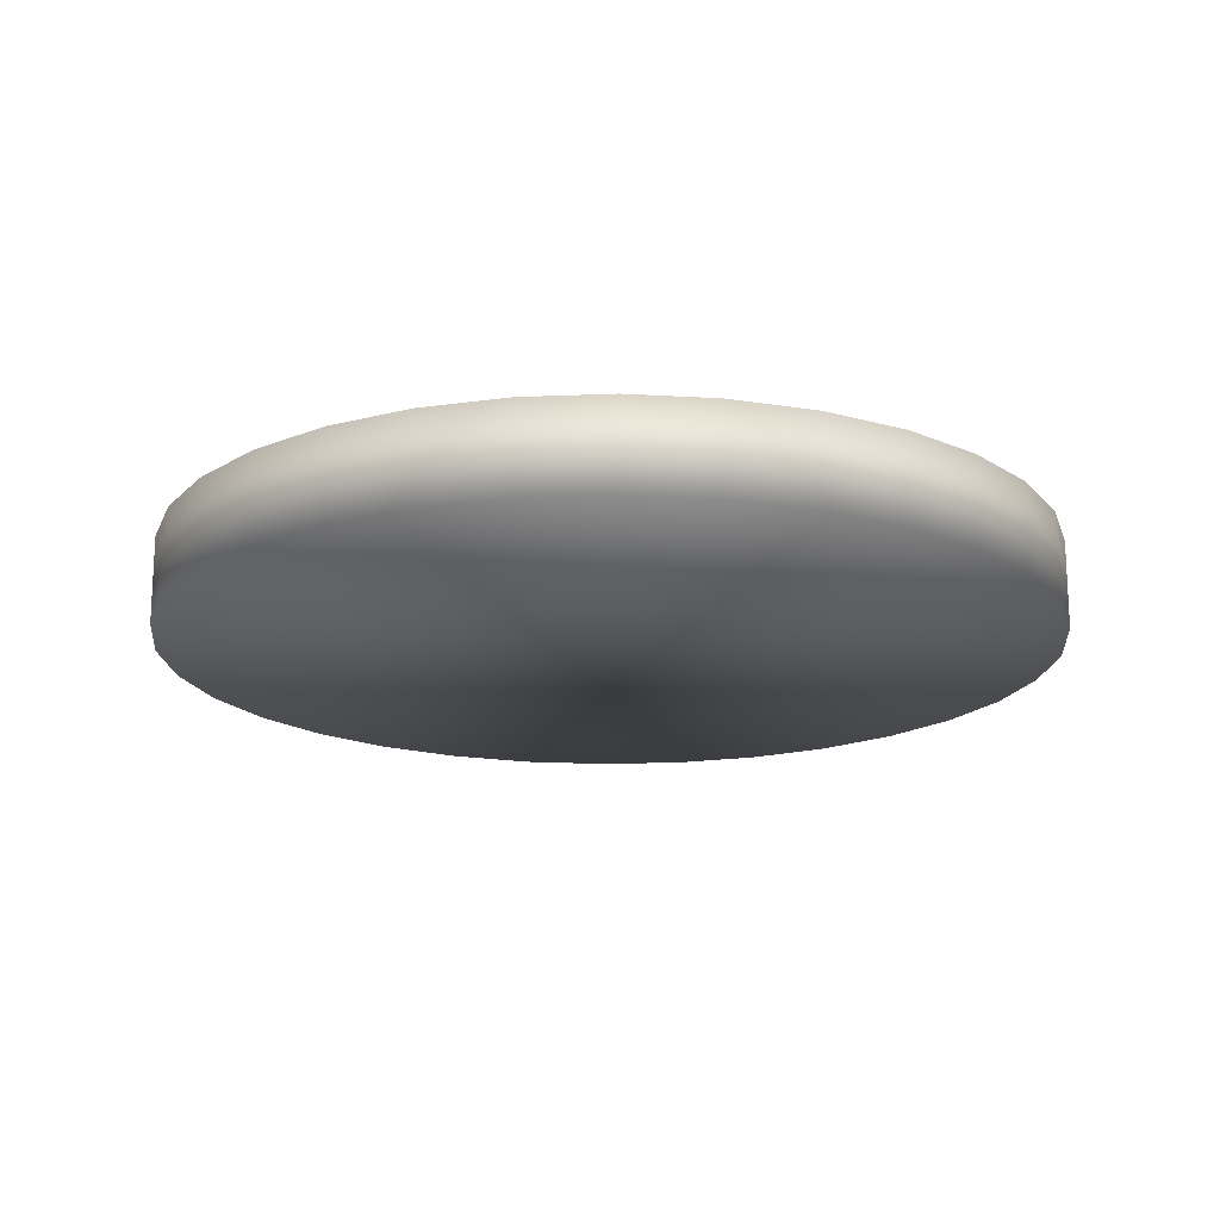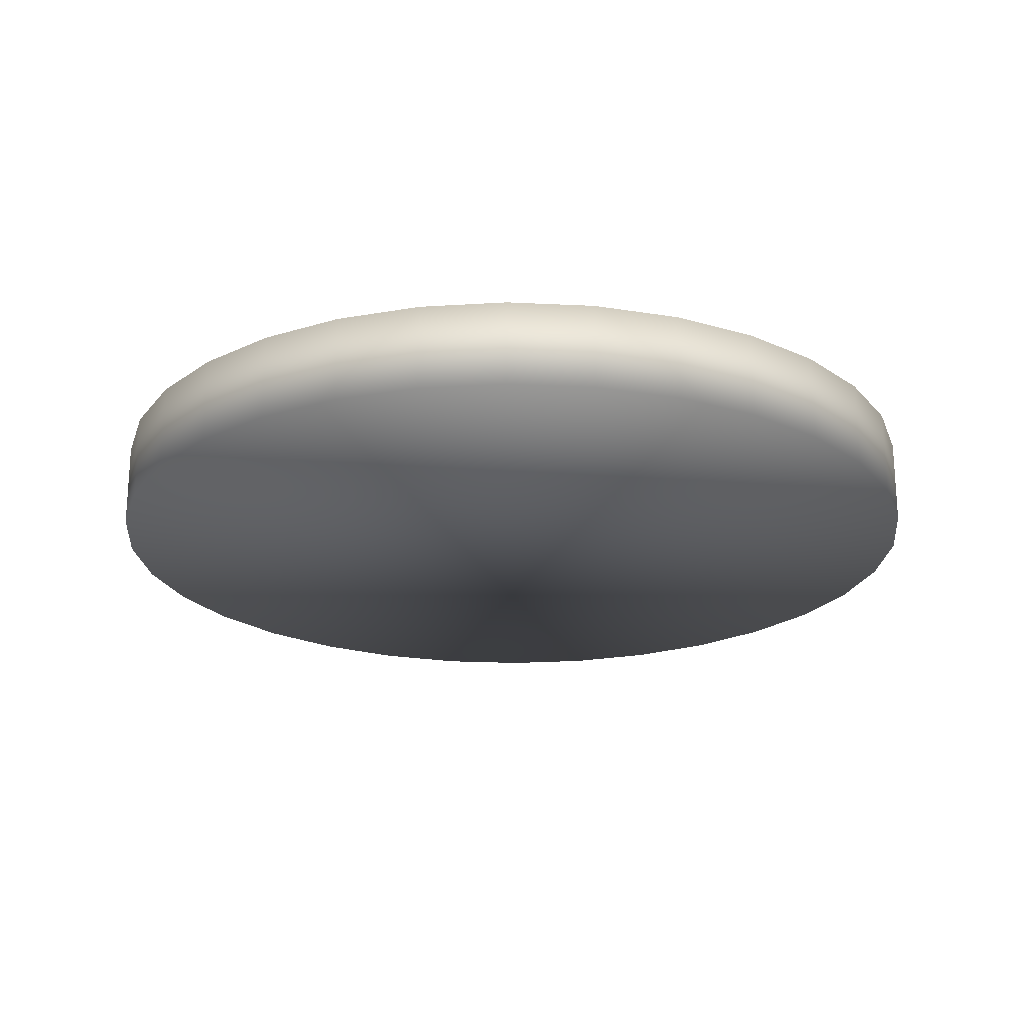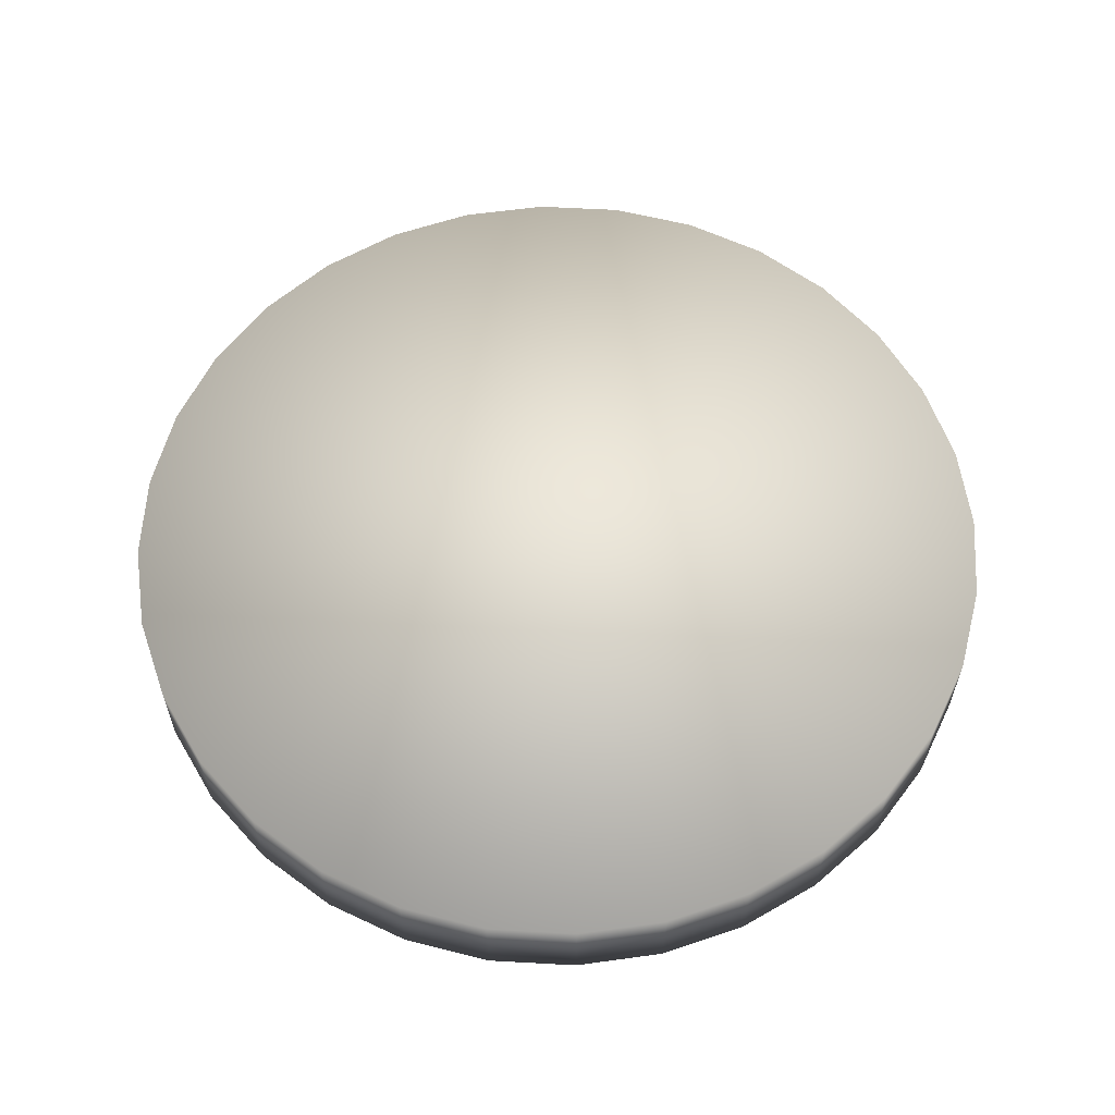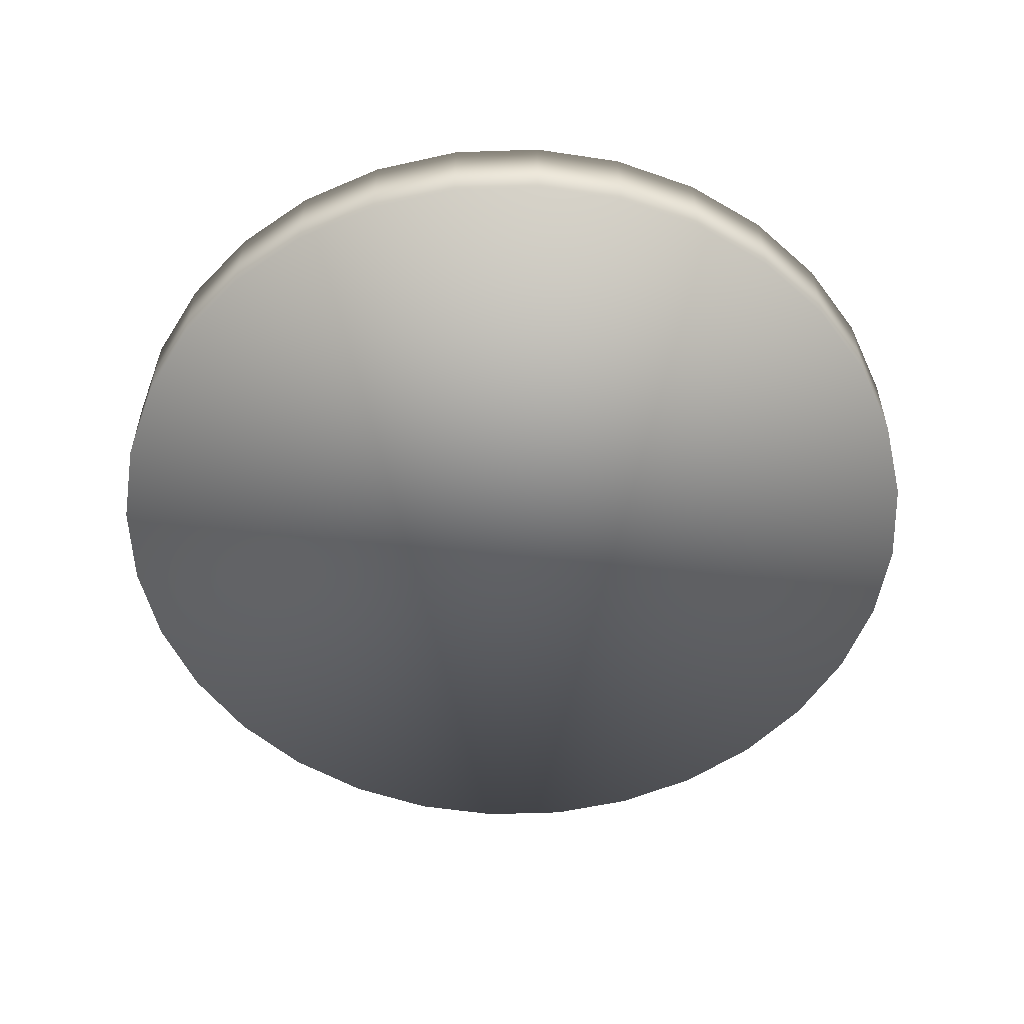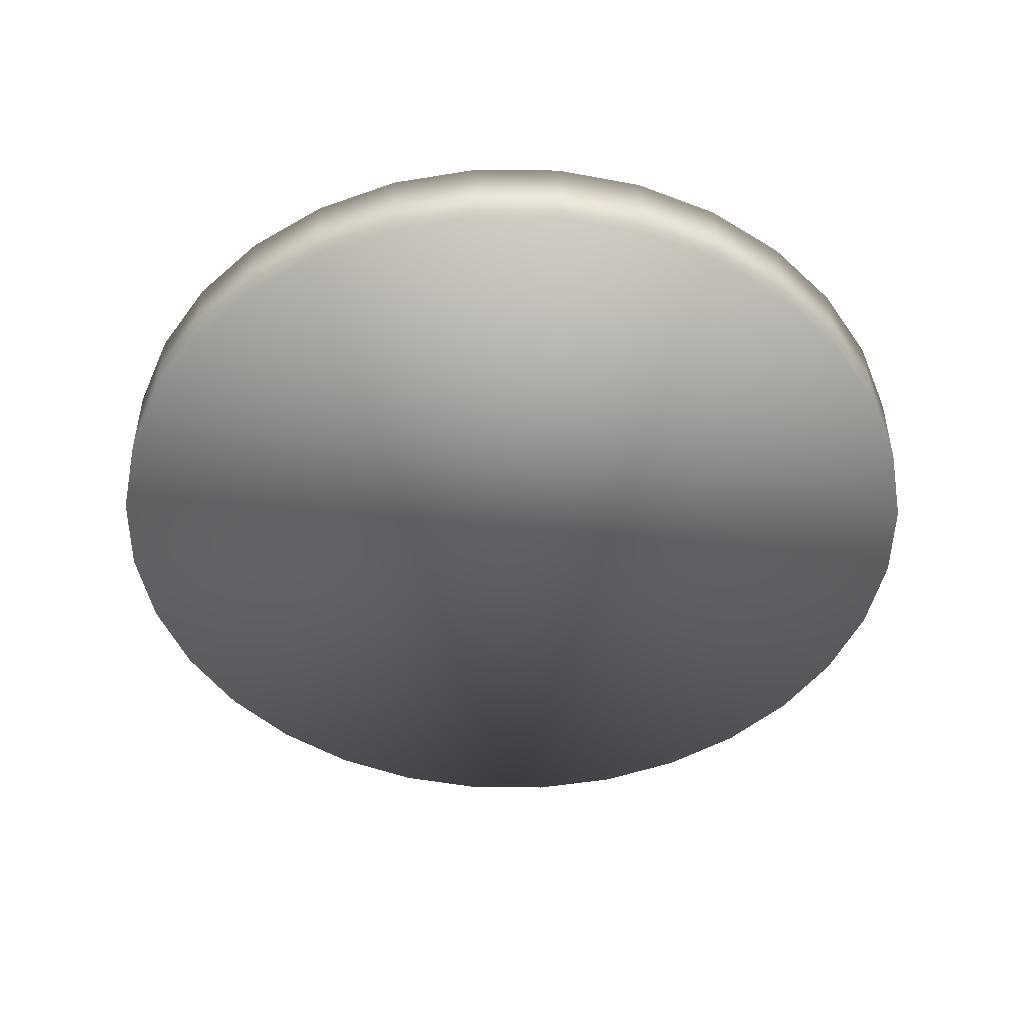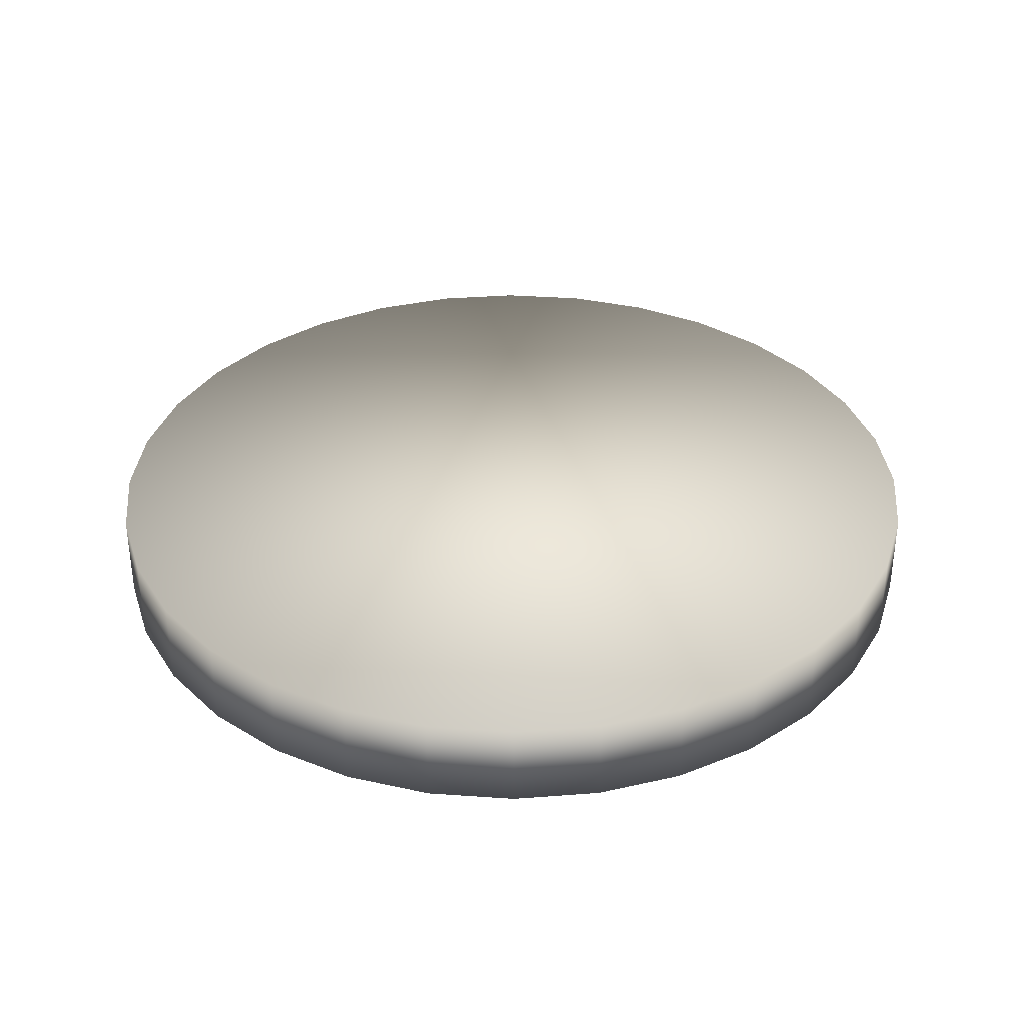
<metadata>
{"format":"obj","ext":"obj","renderer":"f3d","projection":"perspective","resolution":1024,"background":"white","views":[{"elev":-17.7,"azim":-147.2,"up":"+Y"},{"elev":-21.8,"azim":-10.6,"up":"+Y"},{"elev":60.1,"azim":177.6,"up":"+Y"},{"elev":-54.6,"azim":64.0,"up":"+Y"},{"elev":-48.0,"azim":-152.6,"up":"+Y"},{"elev":34.8,"azim":123.5,"up":"+Y"}]}
</metadata>
<code>
o Cylinder
v 0 -0.1 -1
v 0 0.1 -1
v 0.1951 -0.1 -0.9808
v 0.1951 0.1 -0.9808
v 0.3827 -0.1 -0.9239
v 0.3827 0.1 -0.9239
v 0.5556 -0.1 -0.8315
v 0.5556 0.1 -0.8315
v 0.7071 -0.1 -0.7071
v 0.7071 0.1 -0.7071
v 0.8315 -0.1 -0.5556
v 0.8315 0.1 -0.5556
v 0.9239 -0.1 -0.3827
v 0.9239 0.1 -0.3827
v 0.9808 -0.1 -0.1951
v 0.9808 0.1 -0.1951
v 1 -0.1 0
v 1 0.1 0
v 0.9808 -0.1 0.1951
v 0.9808 0.1 0.1951
v 0.9239 -0.1 0.3827
v 0.9239 0.1 0.3827
v 0.8315 -0.1 0.5556
v 0.8315 0.1 0.5556
v 0.7071 -0.1 0.7071
v 0.7071 0.1 0.7071
v 0.5556 -0.1 0.8315
v 0.5556 0.1 0.8315
v 0.3827 -0.1 0.9239
v 0.3827 0.1 0.9239
v 0.1951 -0.1 0.9808
v 0.1951 0.1 0.9808
v 0 -0.1 1
v 0 0.1 1
v -0.1951 -0.1 0.9808
v -0.1951 0.1 0.9808
v -0.3827 -0.1 0.9239
v -0.3827 0.1 0.9239
v -0.5556 -0.1 0.8315
v -0.5556 0.1 0.8315
v -0.7071 -0.1 0.7071
v -0.7071 0.1 0.7071
v -0.8315 -0.1 0.5556
v -0.8315 0.1 0.5556
v -0.9239 -0.1 0.3827
v -0.9239 0.1 0.3827
v -0.9808 -0.1 0.1951
v -0.9808 0.1 0.1951
v -1 -0.1 0
v -1 0.1 0
v -0.9808 -0.1 -0.1951
v -0.9808 0.1 -0.1951
v -0.9239 -0.1 -0.3827
v -0.9239 0.1 -0.3827
v -0.8315 -0.1 -0.5556
v -0.8315 0.1 -0.5556
v -0.7071 -0.1 -0.7071
v -0.7071 0.1 -0.7071
v -0.5556 -0.1 -0.8315
v -0.5556 0.1 -0.8315
v -0.3827 -0.1 -0.9239
v -0.3827 0.1 -0.9239
v -0.1951 -0.1 -0.9808
v -0.1951 0.1 -0.9808
f 1 2 4 3
f 3 4 6 5
f 5 6 8 7
f 7 8 10 9
f 9 10 12 11
f 11 12 14 13
f 13 14 16 15
f 15 16 18 17
f 17 18 20 19
f 19 20 22 21
f 21 22 24 23
f 23 24 26 25
f 25 26 28 27
f 27 28 30 29
f 29 30 32 31
f 31 32 34 33
f 33 34 36 35
f 35 36 38 37
f 37 38 40 39
f 39 40 42 41
f 41 42 44 43
f 43 44 46 45
f 45 46 48 47
f 47 48 50 49
f 49 50 52 51
f 51 52 54 53
f 53 54 56 55
f 55 56 58 57
f 57 58 60 59
f 59 60 62 61
f 4 2 64 62 60 58 56 54 52 50 48 46 44 42 40 38 36 34 32 30 28 26 24 22 20 18 16 14 12 10 8 6
f 61 62 64 63
f 63 64 2 1
f 1 3 5 7 9 11 13 15 17 19 21 23 25 27 29 31 33 35 37 39 41 43 45 47 49 51 53 55 57 59 61 63

</code>
